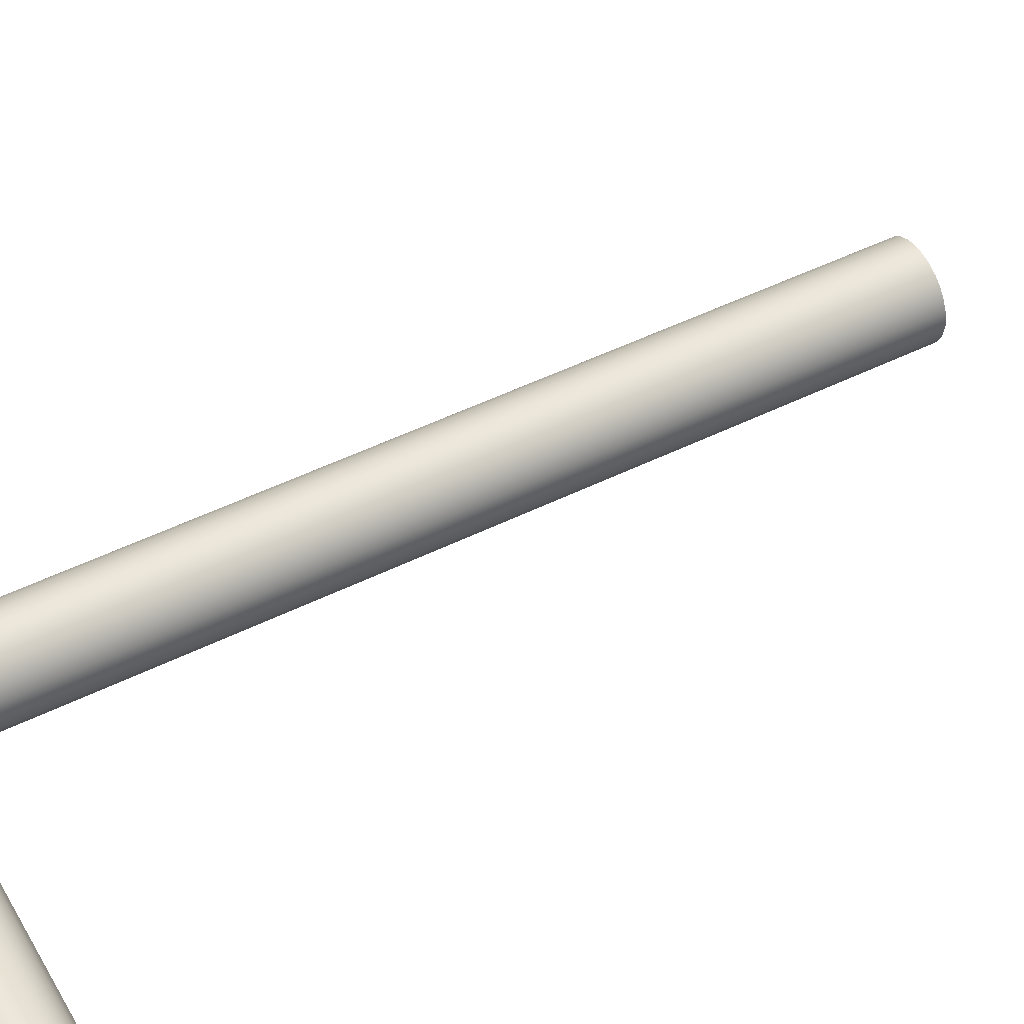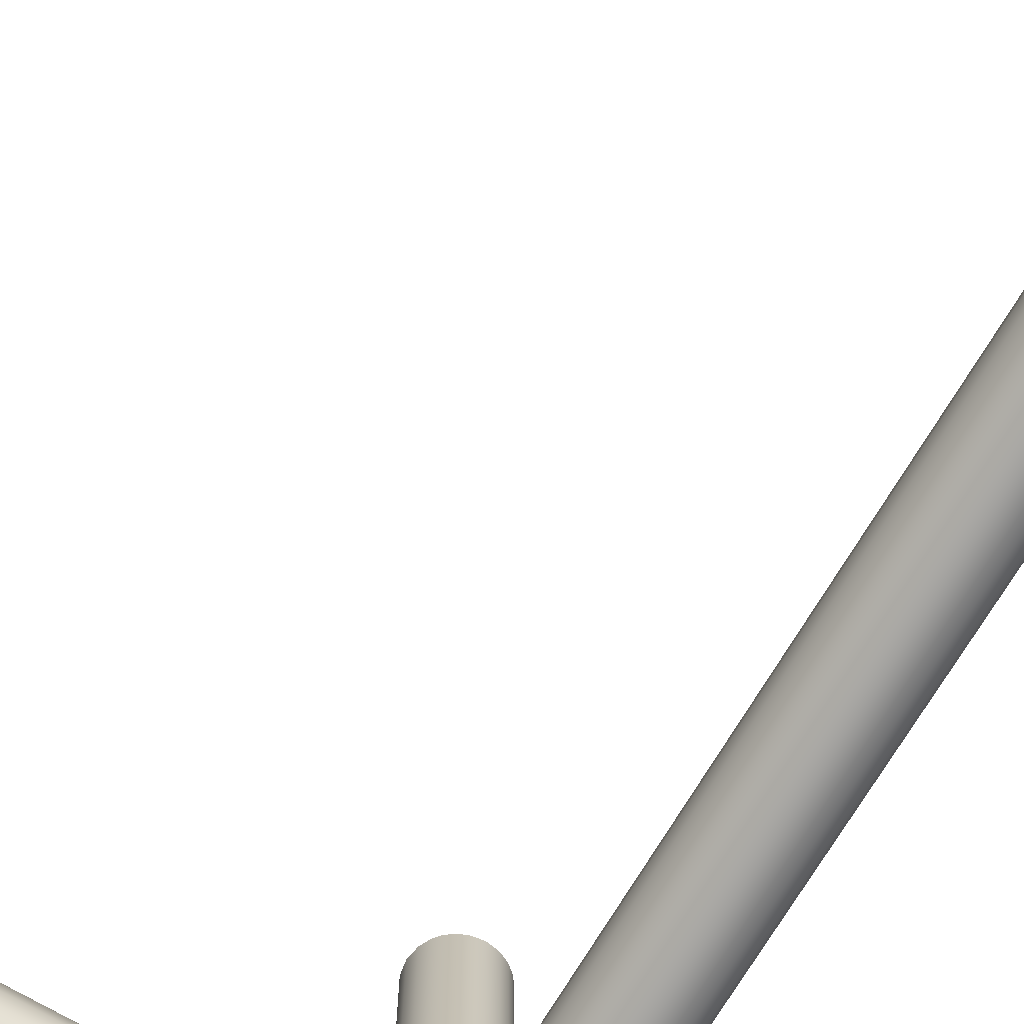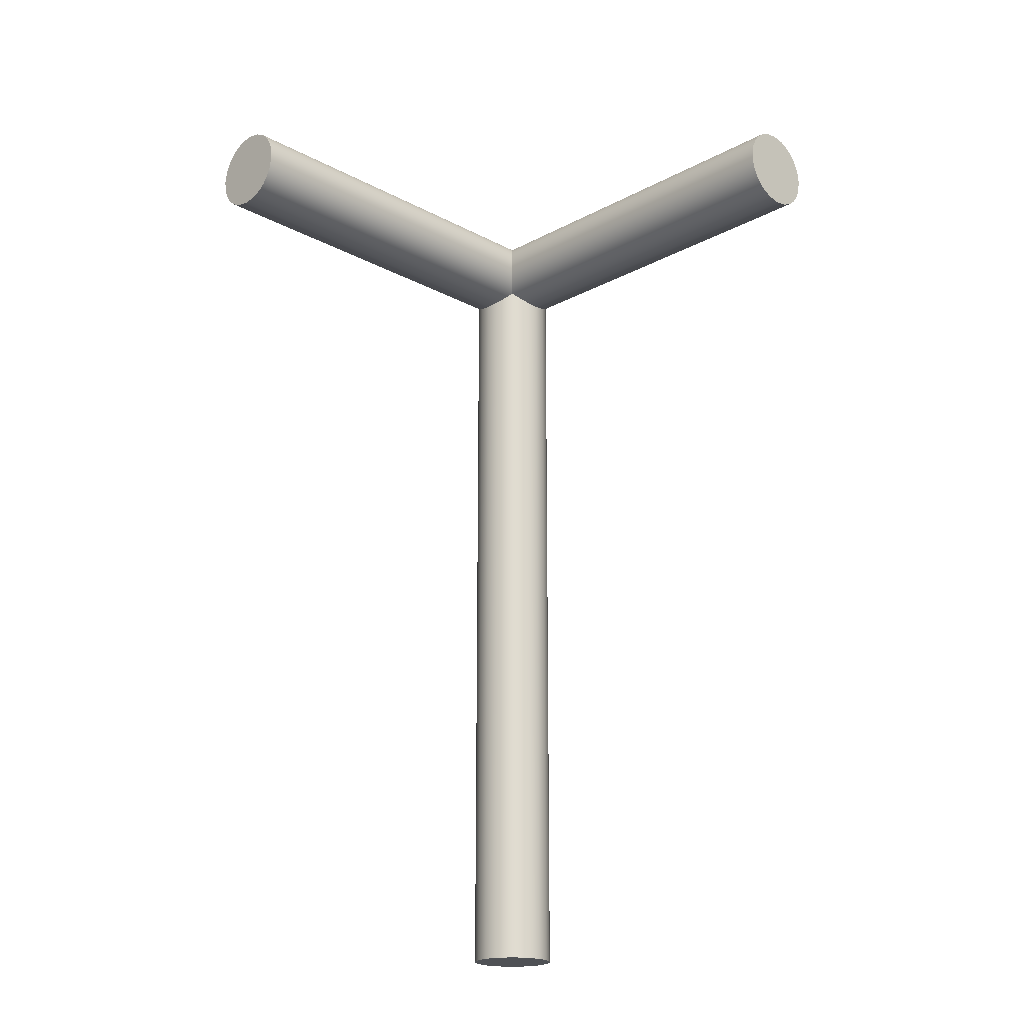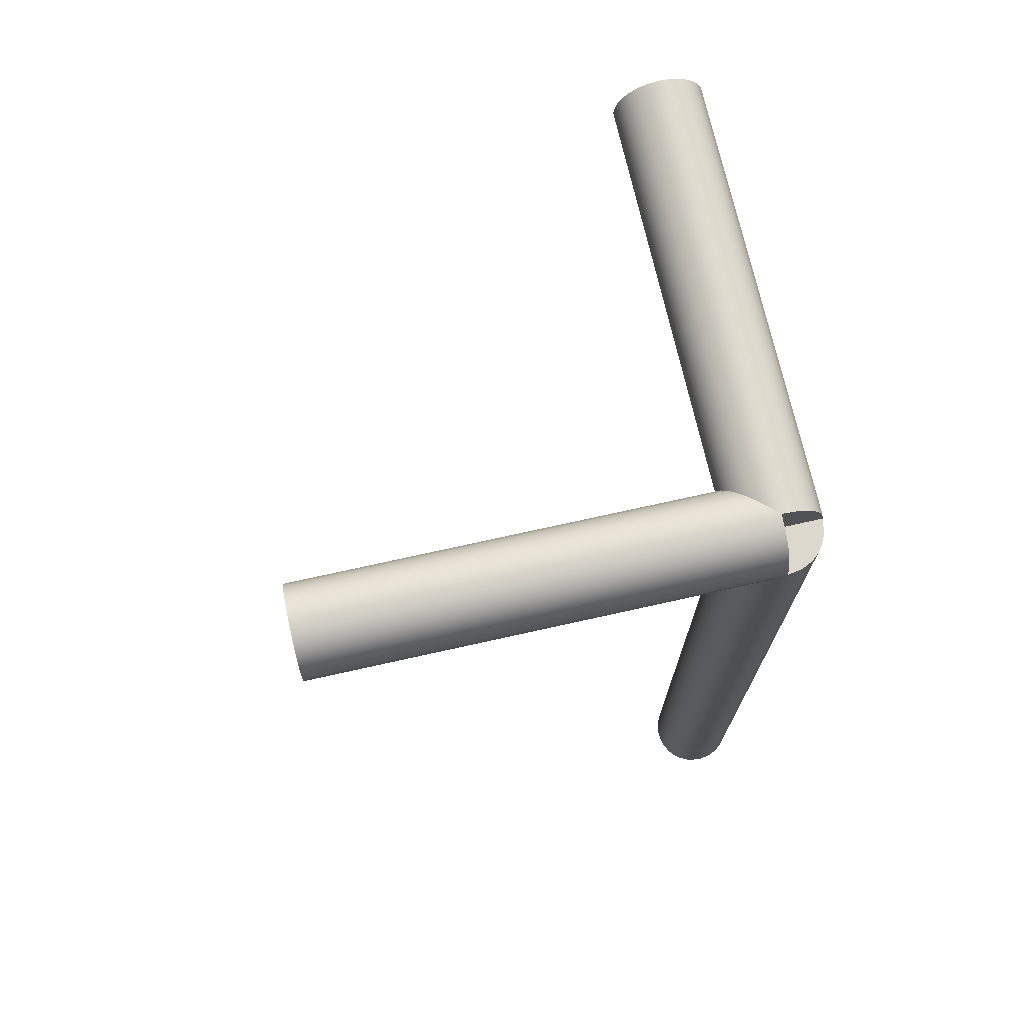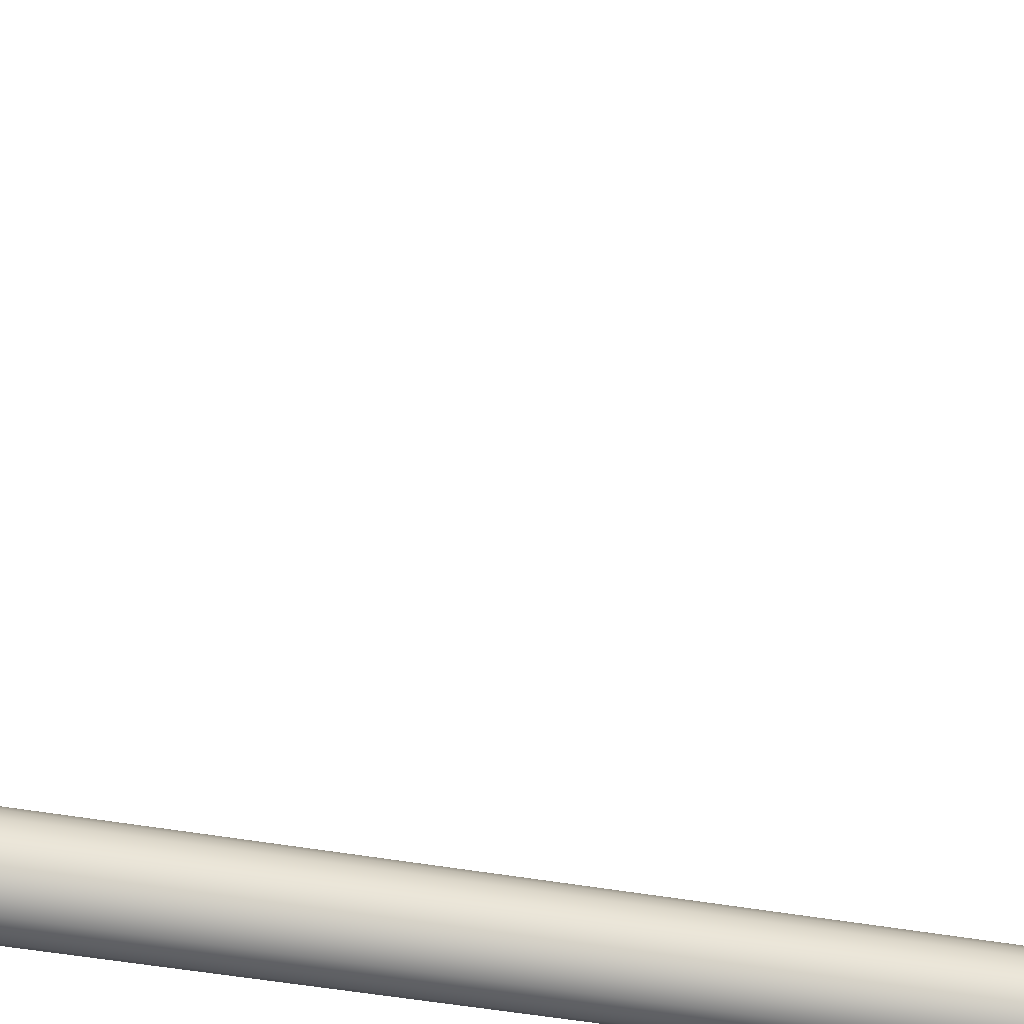
<metadata>
{"format":"obj","ext":"obj","renderer":"f3d","projection":"perspective","resolution":1024,"background":"white","views":[{"elev":49.4,"azim":61.3,"up":"+Y"},{"elev":-71.7,"azim":149.4,"up":"+Y"},{"elev":-19.8,"azim":135.1,"up":"+Z"},{"elev":72.2,"azim":-102.6,"up":"+Z"},{"elev":-43.0,"azim":77.3,"up":"+Y"}]}
</metadata>
<code>
g Part1
v -2.186e-08 0 -1
v -0.03536 0.03536 -1
v -0.0416 0.02773 -1
v -0.04743 0.01581 -1
v -0.05 -2.98e-09 -1
v -0.04743 -0.01581 -1
v -0.0416 -0.02773 -1
v -0.03536 -0.03536 -1
v -0.03536 -0.03536 -1
v -0.02773 -0.0416 -1
v -0.01581 -0.04743 -1
v -1.888e-08 -0.05 -1
v 0.01581 -0.04743 -1
v 0.02773 -0.0416 -1
v 0.03536 -0.03536 -1
v 0.03536 -0.03536 -1
v 0.0416 -0.02773 -1
v 0.04743 -0.01581 -1
v 0.05 2.98e-09 -1
v 0.04743 0.01581 -1
v 0.0416 0.02773 -1
v 0.03536 0.03536 -1
v 0.03536 0.03536 -1
v 0.02773 0.0416 -1
v 0.01581 0.04743 -1
v -2.484e-08 0.05 -1
v -0.01581 0.04743 -1
v -0.02773 0.0416 -1
v -0.03536 0.03536 -1
v 0.03536 0.03536 0
v 0.03536 0.03536 -1
v 0.02773 0.0416 0
v 0.02773 0.0416 -1
v 0.01581 0.04743 0
v 0.01581 0.04743 -1
v 1.888e-08 0.05 0
v -2.484e-08 0.05 -1
v -0.01581 0.04743 0
v -0.01581 0.04743 -1
v -0.02773 0.0416 0
v -0.02773 0.0416 -1
v -0.03536 0.03536 0
v -0.03536 0.03536 -1
v 0.03536 0.03536 -1
v 0.03536 0.03536 0
v 0.0416 0.02773 -1
v 0.0416 0.02773 0
v 0.04743 0.01581 -1
v 0.04743 0.01581 0
v 0.05 -2.98e-09 -1
v 0.05 -2.98e-09 0
v 0.04743 -0.01581 -1
v 0.04743 -0.01581 0
v 0.0416 -0.02773 -1
v 0.0416 -0.02773 0
v 0.03536 -0.03536 -1
v 0.03536 -0.03536 0
v 2.186e-08 0 0
v 0.03536 0.03536 0
v 0.0416 0.02773 0
v 0.04743 0.01581 0
v 0.05 -2.98e-09 0
v 0.04743 -0.01581 0
v 0.0416 -0.02773 0
v 0.03536 -0.03536 0
v 0.03536 -0.03536 0
v 0.02773 -0.0416 0
v 0.01581 -0.04743 0
v 1.888e-08 -0.05 0
v -0.01581 -0.04743 0
v -0.02773 -0.0416 0
v -0.03536 -0.03536 0
v -0.03536 -0.03536 0
v -0.0416 -0.02773 0
v -0.04743 -0.01581 0
v -0.05 2.98e-09 0
v -0.04743 0.01581 0
v -0.0416 0.02773 0
v -0.03536 0.03536 0
v -0.03536 0.03536 0
v -0.02773 0.0416 0
v -0.01581 0.04743 0
v 2.484e-08 0.05 0
v 0.01581 0.04743 0
v 0.02773 0.0416 0
v 0.03536 0.03536 0
v -0.03536 -0.03536 0
v -0.03536 -0.03536 -1
v -0.02773 -0.0416 0
v -0.02773 -0.0416 -1
v -0.01581 -0.04743 0
v -0.01581 -0.04743 -1
v 2.484e-08 -0.05 0
v -1.888e-08 -0.05 -1
v 0.01581 -0.04743 0
v 0.01581 -0.04743 -1
v 0.02773 -0.0416 0
v 0.02773 -0.0416 -1
v 0.03536 -0.03536 0
v 0.03536 -0.03536 -1
v -0.03536 0.03536 0
v -0.03536 0.03536 -1
v -0.0416 0.02773 0
v -0.0416 0.02773 -1
v -0.04743 0.01581 0
v -0.04743 0.01581 -1
v -0.05 -2.98e-09 0
v -0.05 -2.98e-09 -1
v -0.04743 -0.01581 0
v -0.04743 -0.01581 -1
v -0.0416 -0.02773 0
v -0.0416 -0.02773 -1
v -0.03536 -0.03536 0
v -0.03536 -0.03536 -1
f 1 3 2
f 1 4 3
f 1 5 4
f 1 6 5
f 1 7 6
f 1 8 7
f 1 10 9
f 1 11 10
f 1 12 11
f 1 13 12
f 1 14 13
f 1 15 14
f 1 17 16
f 1 18 17
f 1 19 18
f 1 20 19
f 1 21 20
f 1 22 21
f 1 24 23
f 1 25 24
f 1 26 25
f 1 27 26
f 1 28 27
f 1 29 28
f 30 31 32
f 32 31 33
f 32 33 34
f 34 33 35
f 34 35 36
f 36 35 37
f 36 37 38
f 38 37 39
f 38 39 40
f 40 39 41
f 40 41 42
f 42 41 43
f 44 45 46
f 46 45 47
f 46 47 48
f 48 47 49
f 48 49 50
f 50 49 51
f 50 51 52
f 52 51 53
f 52 53 54
f 54 53 55
f 54 55 56
f 56 55 57
f 58 60 59
f 58 61 60
f 58 62 61
f 58 63 62
f 58 64 63
f 58 65 64
f 58 67 66
f 58 68 67
f 58 69 68
f 58 70 69
f 58 71 70
f 58 72 71
f 58 74 73
f 58 75 74
f 58 76 75
f 58 77 76
f 58 78 77
f 58 79 78
f 58 81 80
f 58 82 81
f 58 83 82
f 58 84 83
f 58 85 84
f 58 86 85
f 87 88 89
f 89 88 90
f 89 90 91
f 91 90 92
f 91 92 93
f 93 92 94
f 93 94 95
f 95 94 96
f 95 96 97
f 97 96 98
f 97 98 99
f 99 98 100
f 101 102 103
f 103 102 104
f 103 104 105
f 105 104 106
f 105 106 107
f 107 106 108
f 107 108 109
f 109 108 110
f 109 110 111
f 111 110 112
f 111 112 113
f 113 112 114
g Part2
v -1.093e-08 0.5 0
v -0.03536 0.5 -0.03536
v -0.02773 0.5 -0.0416
v -0.01581 0.5 -0.04743
v -7.948e-09 0.5 -0.05
v 0.01581 0.5 -0.04743
v 0.02773 0.5 -0.0416
v 0.03536 0.5 -0.03536
v 0.03536 0.5 -0.03536
v 0.0416 0.5 -0.02773
v 0.04743 0.5 -0.01581
v 0.05 0.5 2.98e-09
v 0.04743 0.5 0.01581
v 0.0416 0.5 0.02773
v 0.03536 0.5 0.03536
v 0.03536 0.5 0.03536
v 0.02773 0.5 0.0416
v 0.01581 0.5 0.04743
v -1.391e-08 0.5 0.05
v -0.01581 0.5 0.04743
v -0.02773 0.5 0.0416
v -0.03536 0.5 0.03536
v -0.03536 0.5 0.03536
v -0.0416 0.5 0.02773
v -0.04743 0.5 0.01581
v -0.05 0.5 -2.98e-09
v -0.04743 0.5 -0.01581
v -0.0416 0.5 -0.02773
v -0.03536 0.5 -0.03536
v -0.03536 0 0.03536
v -0.03536 0.5 0.03536
v -0.0416 0 0.02773
v -0.0416 0.5 0.02773
v -0.04743 0 0.01581
v -0.04743 0.5 0.01581
v -0.05 0 -2.98e-09
v -0.05 0.5 -2.98e-09
v -0.04743 0 -0.01581
v -0.04743 0.5 -0.01581
v -0.0416 0 -0.02773
v -0.0416 0.5 -0.02773
v -0.03536 0 -0.03536
v -0.03536 0.5 -0.03536
v -0.03536 0.5 0.03536
v -0.03536 0 0.03536
v -0.02773 0.5 0.0416
v -0.02773 0 0.0416
v -0.01581 0.5 0.04743
v -0.01581 0 0.04743
v -7.948e-09 0.5 0.05
v 1.391e-08 0 0.05
v 0.01581 0.5 0.04743
v 0.01581 0 0.04743
v 0.02773 0.5 0.0416
v 0.02773 0 0.0416
v 0.03536 0.5 0.03536
v 0.03536 0 0.03536
v 1.093e-08 0 0
v -0.03536 0 0.03536
v -0.02773 0 0.0416
v -0.01581 0 0.04743
v 1.391e-08 0 0.05
v 0.01581 0 0.04743
v 0.02773 0 0.0416
v 0.03536 0 0.03536
v 0.03536 0 0.03536
v 0.0416 0 0.02773
v 0.04743 0 0.01581
v 0.05 0 -2.98e-09
v 0.04743 0 -0.01581
v 0.0416 0 -0.02773
v 0.03536 0 -0.03536
v 0.03536 0 -0.03536
v 0.02773 0 -0.0416
v 0.01581 0 -0.04743
v 7.948e-09 0 -0.05
v -0.01581 0 -0.04743
v -0.02773 0 -0.0416
v -0.03536 0 -0.03536
v -0.03536 0 -0.03536
v -0.0416 0 -0.02773
v -0.04743 0 -0.01581
v -0.05 0 2.98e-09
v -0.04743 0 0.01581
v -0.0416 0 0.02773
v -0.03536 0 0.03536
v 0.03536 0 -0.03536
v 0.03536 0.5 -0.03536
v 0.0416 0 -0.02773
v 0.0416 0.5 -0.02773
v 0.04743 0 -0.01581
v 0.04743 0.5 -0.01581
v 0.05 0 2.98e-09
v 0.05 0.5 2.98e-09
v 0.04743 0 0.01581
v 0.04743 0.5 0.01581
v 0.0416 0 0.02773
v 0.0416 0.5 0.02773
v 0.03536 0 0.03536
v 0.03536 0.5 0.03536
v -0.03536 0 -0.03536
v -0.03536 0.5 -0.03536
v -0.02773 0 -0.0416
v -0.02773 0.5 -0.0416
v -0.01581 0 -0.04743
v -0.01581 0.5 -0.04743
v 1.391e-08 0 -0.05
v -7.948e-09 0.5 -0.05
v 0.01581 0 -0.04743
v 0.01581 0.5 -0.04743
v 0.02773 0 -0.0416
v 0.02773 0.5 -0.0416
v 0.03536 0 -0.03536
v 0.03536 0.5 -0.03536
f 115 117 116
f 115 118 117
f 115 119 118
f 115 120 119
f 115 121 120
f 115 122 121
f 115 124 123
f 115 125 124
f 115 126 125
f 115 127 126
f 115 128 127
f 115 129 128
f 115 131 130
f 115 132 131
f 115 133 132
f 115 134 133
f 115 135 134
f 115 136 135
f 115 138 137
f 115 139 138
f 115 140 139
f 115 141 140
f 115 142 141
f 115 143 142
f 144 145 146
f 146 145 147
f 146 147 148
f 148 147 149
f 148 149 150
f 150 149 151
f 150 151 152
f 152 151 153
f 152 153 154
f 154 153 155
f 154 155 156
f 156 155 157
f 158 159 160
f 160 159 161
f 160 161 162
f 162 161 163
f 162 163 164
f 164 163 165
f 164 165 166
f 166 165 167
f 166 167 168
f 168 167 169
f 168 169 170
f 170 169 171
f 172 174 173
f 172 175 174
f 172 176 175
f 172 177 176
f 172 178 177
f 172 179 178
f 172 181 180
f 172 182 181
f 172 183 182
f 172 184 183
f 172 185 184
f 172 186 185
f 172 188 187
f 172 189 188
f 172 190 189
f 172 191 190
f 172 192 191
f 172 193 192
f 172 195 194
f 172 196 195
f 172 197 196
f 172 198 197
f 172 199 198
f 172 200 199
f 201 202 203
f 203 202 204
f 203 204 205
f 205 204 206
f 205 206 207
f 207 206 208
f 207 208 209
f 209 208 210
f 209 210 211
f 211 210 212
f 211 212 213
f 213 212 214
f 215 216 217
f 217 216 218
f 217 218 219
f 219 218 220
f 219 220 221
f 221 220 222
f 221 222 223
f 223 222 224
f 223 224 225
f 225 224 226
f 225 226 227
f 227 226 228
g Part3
v 0.5 0 0
v 0.5 0.03536 -0.03536
v 0.5 0.02773 -0.0416
v 0.5 0.01581 -0.04743
v 0.5 -2.98e-09 -0.05
v 0.5 -0.01581 -0.04743
v 0.5 -0.02773 -0.0416
v 0.5 -0.03536 -0.03536
v 0.5 -0.03536 -0.03536
v 0.5 -0.0416 -0.02773
v 0.5 -0.04743 -0.01581
v 0.5 -0.05 2.98e-09
v 0.5 -0.04743 0.01581
v 0.5 -0.0416 0.02773
v 0.5 -0.03536 0.03536
v 0.5 -0.03536 0.03536
v 0.5 -0.02773 0.0416
v 0.5 -0.01581 0.04743
v 0.5 2.98e-09 0.05
v 0.5 0.01581 0.04743
v 0.5 0.02773 0.0416
v 0.5 0.03536 0.03536
v 0.5 0.03536 0.03536
v 0.5 0.0416 0.02773
v 0.5 0.04743 0.01581
v 0.5 0.05 -2.98e-09
v 0.5 0.04743 -0.01581
v 0.5 0.0416 -0.02773
v 0.5 0.03536 -0.03536
v 0 0.03536 0.03536
v 0.5 0.03536 0.03536
v 0 0.0416 0.02773
v 0.5 0.0416 0.02773
v 0 0.04743 0.01581
v 0.5 0.04743 0.01581
v 0 0.05 -2.98e-09
v 0.5 0.05 -2.98e-09
v 0 0.04743 -0.01581
v 0.5 0.04743 -0.01581
v 0 0.0416 -0.02773
v 0.5 0.0416 -0.02773
v 0 0.03536 -0.03536
v 0.5 0.03536 -0.03536
v 0.5 0.03536 0.03536
v 0 0.03536 0.03536
v 0.5 0.02773 0.0416
v 0 0.02773 0.0416
v 0.5 0.01581 0.04743
v 0 0.01581 0.04743
v 0.5 -2.98e-09 0.05
v 0 -2.98e-09 0.05
v 0.5 -0.01581 0.04743
v 0 -0.01581 0.04743
v 0.5 -0.02773 0.0416
v 0 -0.02773 0.0416
v 0.5 -0.03536 0.03536
v 0 -0.03536 0.03536
v 0 0 0
v 0 0.03536 0.03536
v 0 0.02773 0.0416
v 0 0.01581 0.04743
v 0 -2.98e-09 0.05
v 0 -0.01581 0.04743
v 0 -0.02773 0.0416
v 0 -0.03536 0.03536
v 0 -0.03536 0.03536
v 0 -0.0416 0.02773
v 0 -0.04743 0.01581
v 0 -0.05 -2.98e-09
v 0 -0.04743 -0.01581
v 0 -0.0416 -0.02773
v 0 -0.03536 -0.03536
v 0 -0.03536 -0.03536
v 0 -0.02773 -0.0416
v 0 -0.01581 -0.04743
v 0 2.98e-09 -0.05
v 0 0.01581 -0.04743
v 0 0.02773 -0.0416
v 0 0.03536 -0.03536
v 0 0.03536 -0.03536
v 0 0.0416 -0.02773
v 0 0.04743 -0.01581
v 0 0.05 2.98e-09
v 0 0.04743 0.01581
v 0 0.0416 0.02773
v 0 0.03536 0.03536
v 0 -0.03536 -0.03536
v 0.5 -0.03536 -0.03536
v 0 -0.0416 -0.02773
v 0.5 -0.0416 -0.02773
v 0 -0.04743 -0.01581
v 0.5 -0.04743 -0.01581
v 0 -0.05 2.98e-09
v 0.5 -0.05 2.98e-09
v 0 -0.04743 0.01581
v 0.5 -0.04743 0.01581
v 0 -0.0416 0.02773
v 0.5 -0.0416 0.02773
v 0 -0.03536 0.03536
v 0.5 -0.03536 0.03536
v 0 0.03536 -0.03536
v 0.5 0.03536 -0.03536
v 0 0.02773 -0.0416
v 0.5 0.02773 -0.0416
v 0 0.01581 -0.04743
v 0.5 0.01581 -0.04743
v 0 -2.98e-09 -0.05
v 0.5 -2.98e-09 -0.05
v 0 -0.01581 -0.04743
v 0.5 -0.01581 -0.04743
v 0 -0.02773 -0.0416
v 0.5 -0.02773 -0.0416
v 0 -0.03536 -0.03536
v 0.5 -0.03536 -0.03536
f 229 231 230
f 229 232 231
f 229 233 232
f 229 234 233
f 229 235 234
f 229 236 235
f 229 238 237
f 229 239 238
f 229 240 239
f 229 241 240
f 229 242 241
f 229 243 242
f 229 245 244
f 229 246 245
f 229 247 246
f 229 248 247
f 229 249 248
f 229 250 249
f 229 252 251
f 229 253 252
f 229 254 253
f 229 255 254
f 229 256 255
f 229 257 256
f 258 259 260
f 260 259 261
f 260 261 262
f 262 261 263
f 262 263 264
f 264 263 265
f 264 265 266
f 266 265 267
f 266 267 268
f 268 267 269
f 268 269 270
f 270 269 271
f 272 273 274
f 274 273 275
f 274 275 276
f 276 275 277
f 276 277 278
f 278 277 279
f 278 279 280
f 280 279 281
f 280 281 282
f 282 281 283
f 282 283 284
f 284 283 285
f 286 288 287
f 286 289 288
f 286 290 289
f 286 291 290
f 286 292 291
f 286 293 292
f 286 295 294
f 286 296 295
f 286 297 296
f 286 298 297
f 286 299 298
f 286 300 299
f 286 302 301
f 286 303 302
f 286 304 303
f 286 305 304
f 286 306 305
f 286 307 306
f 286 309 308
f 286 310 309
f 286 311 310
f 286 312 311
f 286 313 312
f 286 314 313
f 315 316 317
f 317 316 318
f 317 318 319
f 319 318 320
f 319 320 321
f 321 320 322
f 321 322 323
f 323 322 324
f 323 324 325
f 325 324 326
f 325 326 327
f 327 326 328
f 329 330 331
f 331 330 332
f 331 332 333
f 333 332 334
f 333 334 335
f 335 334 336
f 335 336 337
f 337 336 338
f 337 338 339
f 339 338 340
f 339 340 341
f 341 340 342

</code>
